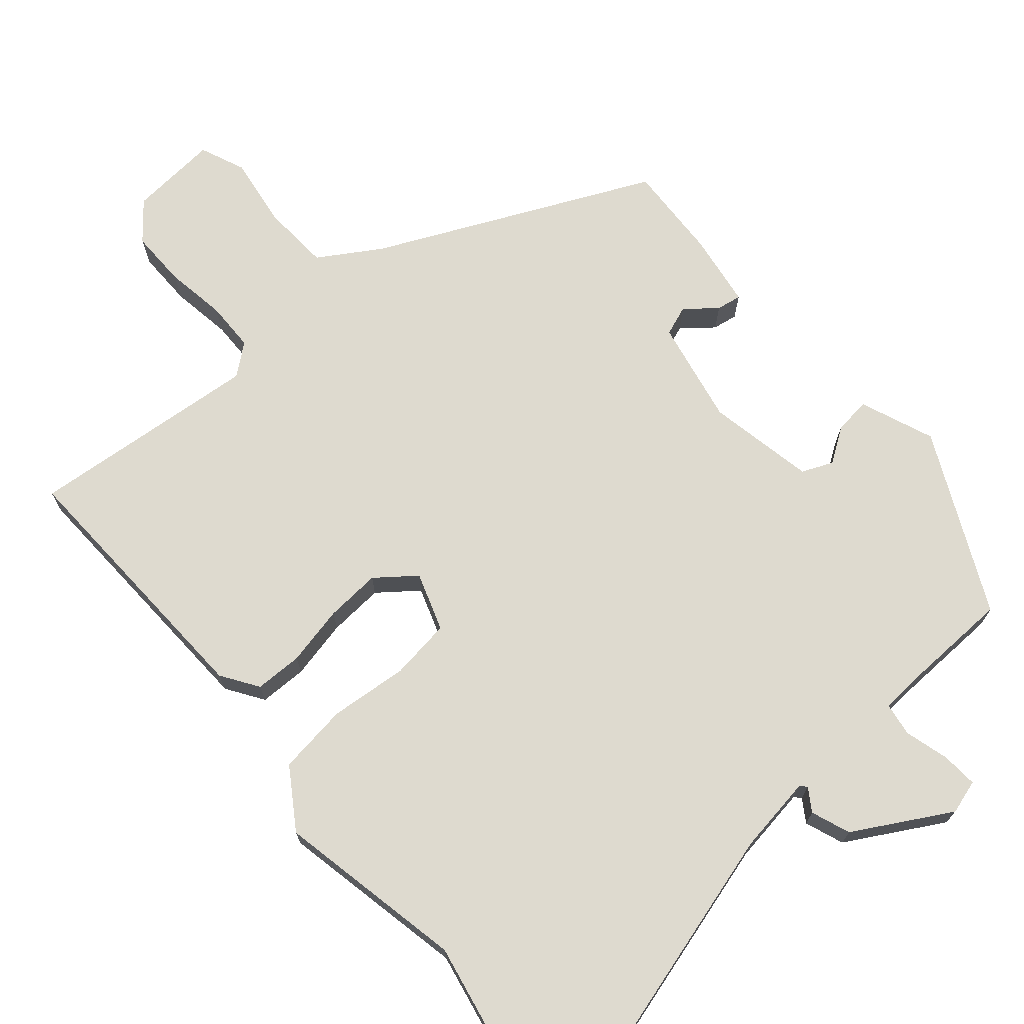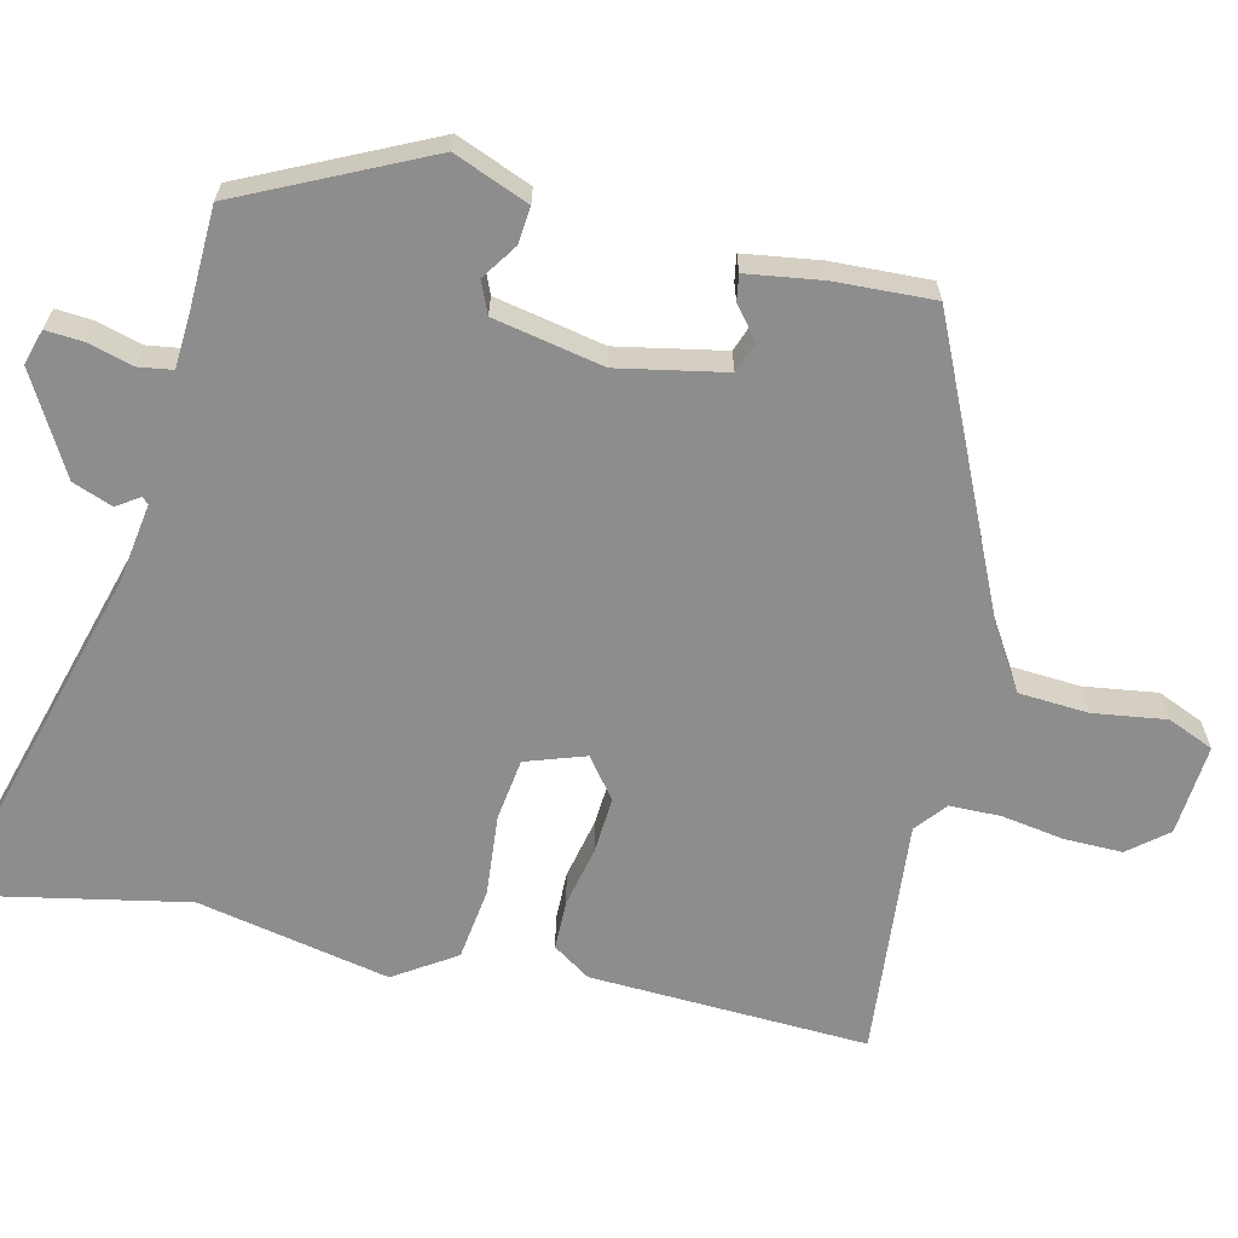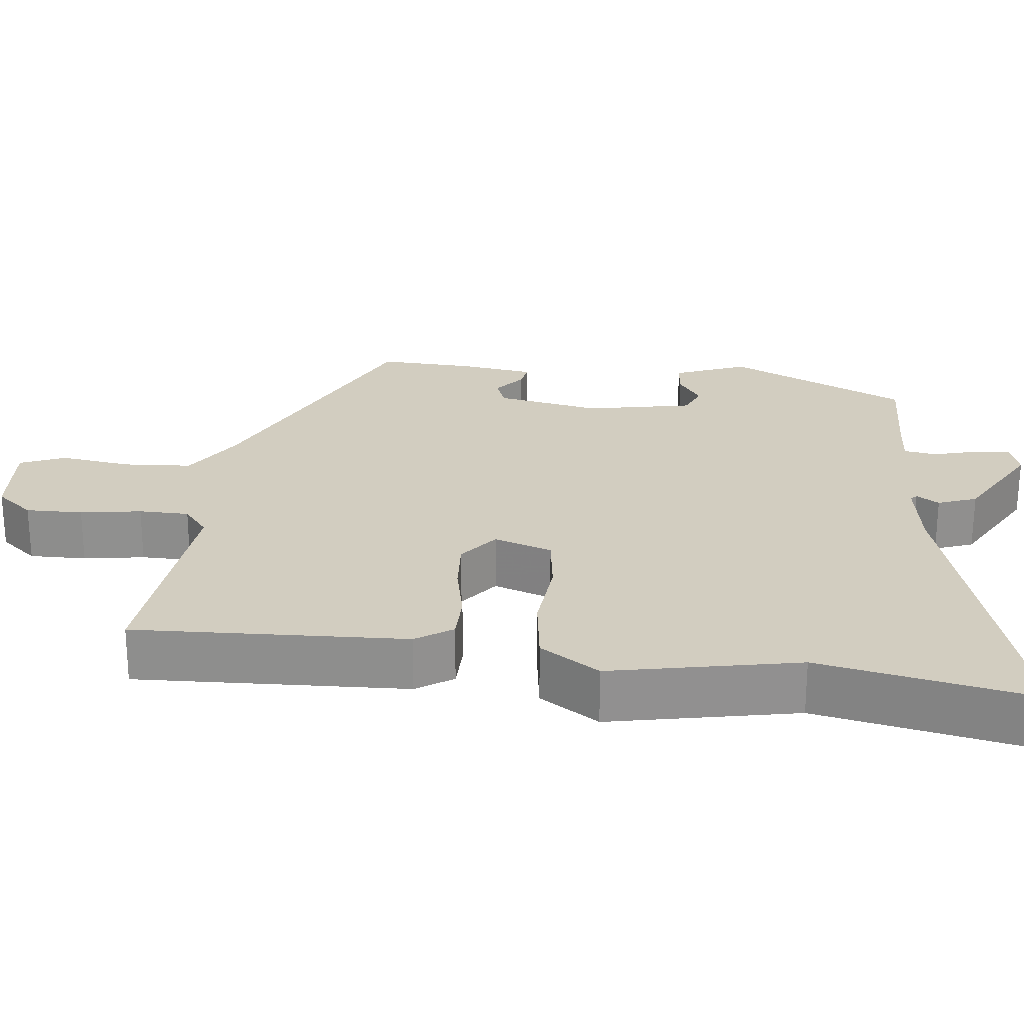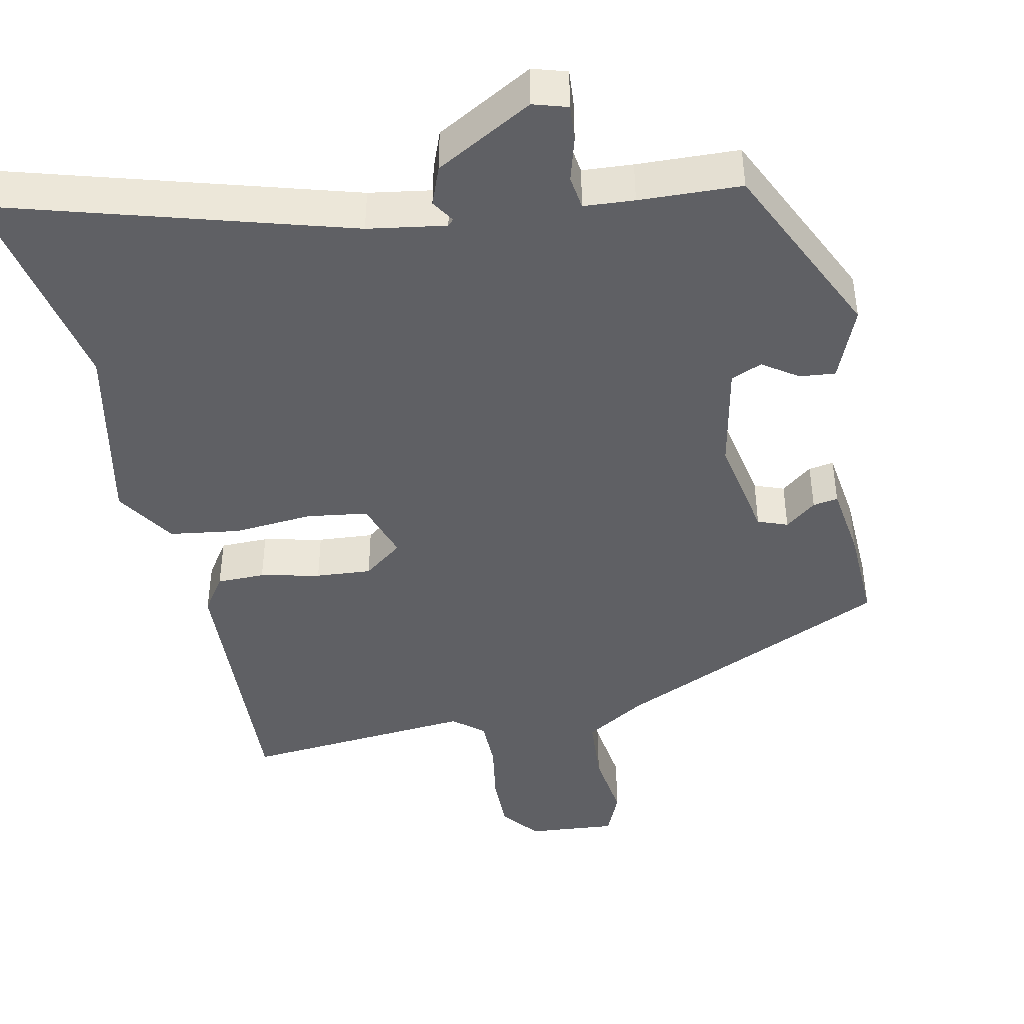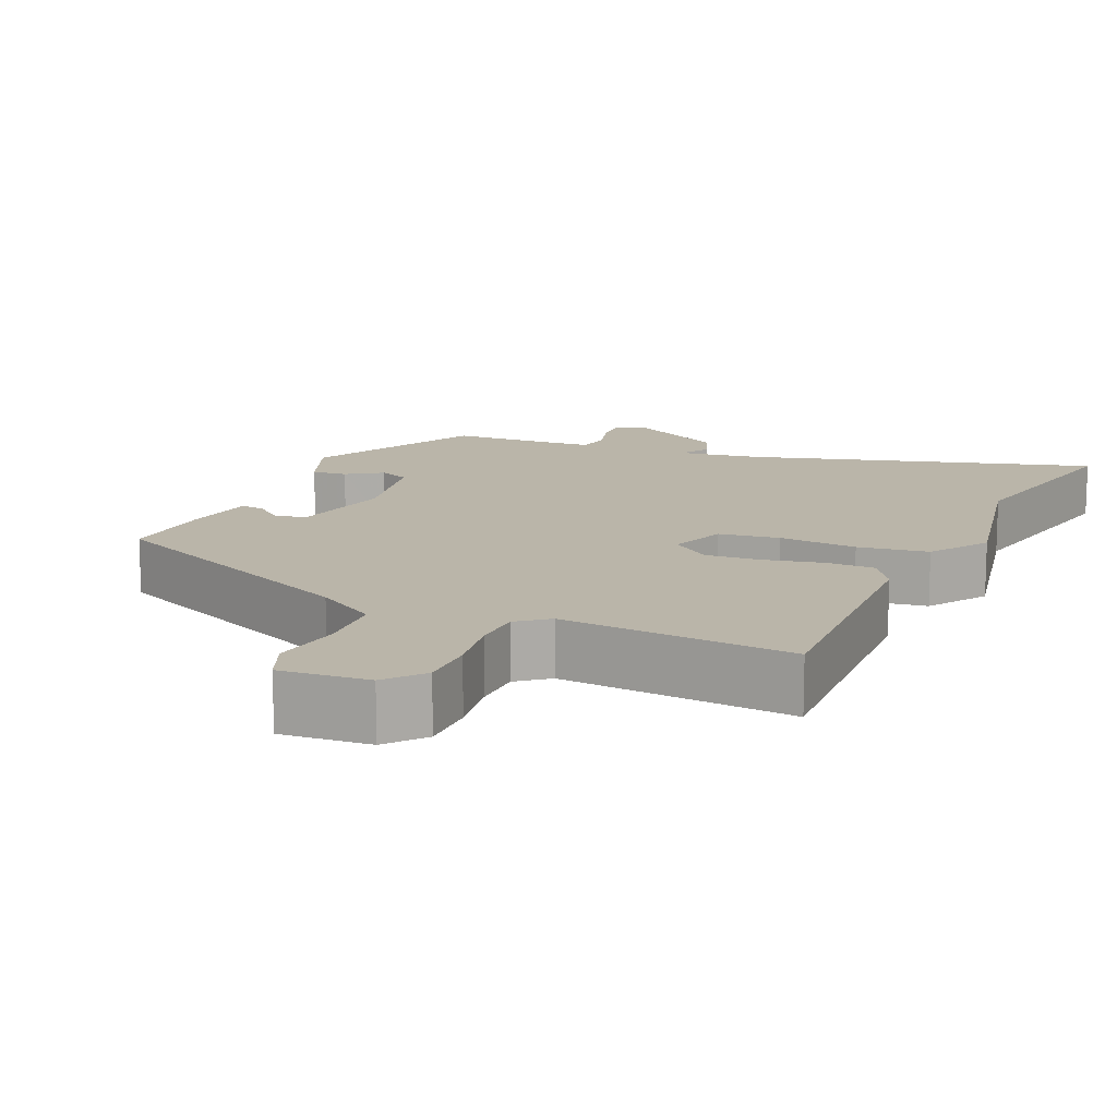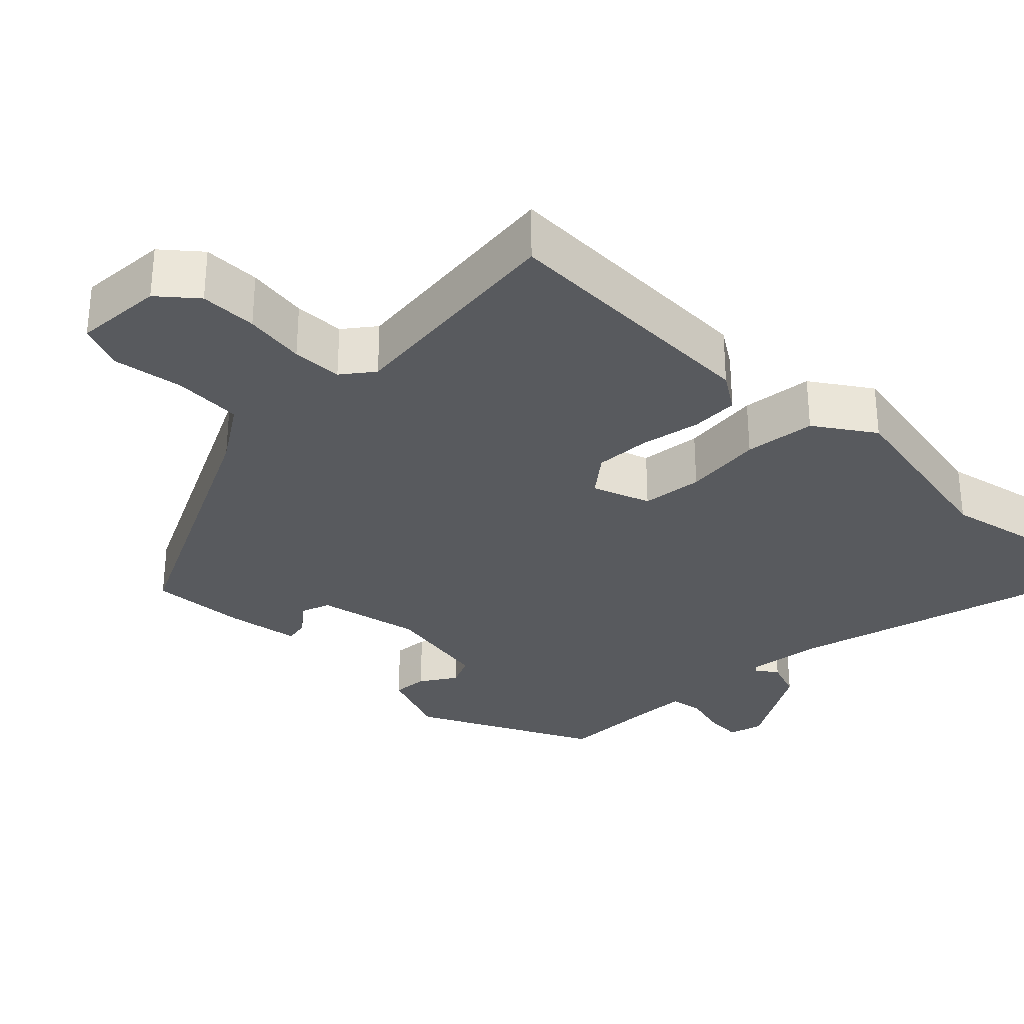
<metadata>
{"format":"obj","ext":"obj","renderer":"f3d","projection":"perspective","resolution":1024,"background":"white","views":[{"elev":71.0,"azim":-39.7,"up":"+Y"},{"elev":-64.7,"azim":77.5,"up":"+Y"},{"elev":24.6,"azim":-82.7,"up":"+Y"},{"elev":-43.5,"azim":12.3,"up":"+Y"},{"elev":13.5,"azim":-155.3,"up":"+Y"},{"elev":-30.9,"azim":-133.1,"up":"+Y"}]}
</metadata>
<code>
v -0.475 0.07 0.366
v -0.528 0.07 0.653
v -0.073 0.07 0.517
v 0.029 0.07 0.5
v 0.037 0.07 0.508
v 0.018 0.07 0.538
v 0.038 0.07 0.589
v 0.166 0.07 0.659
v 0.211 0.07 0.645
v 0.207 0.07 0.597
v 0.19 0.07 0.539
v 0.196 0.07 0.495
v 0.262 0.07 0.49
v 0.396 0.07 0.484
v 0.506 0.07 0.245
v 0.466 0.07 0.149
v 0.419 0.07 0.154
v 0.373 0.07 0.186
v 0.332 0.07 0.169
v 0.302 0.07 0.028
v 0.327 0.07 -0.11
v 0.366 0.07 -0.125
v 0.407 0.07 -0.093
v 0.44 0.07 -0.088
v 0.453 0.07 -0.186
v 0.457 0.07 -0.313
v 0.093 0.07 -0.475
v 0.012 0.07 -0.524
v 0.005 0.07 -0.614
v 0.017 0.07 -0.708
v -0.009 0.07 -0.767
v -0.126 0.07 -0.756
v -0.166 0.07 -0.706
v -0.164 0.07 -0.631
v -0.15 0.07 -0.551
v -0.15 0.07 -0.485
v -0.19 0.07 -0.452
v -0.496 0.07 -0.476
v -0.476 0.07 -0.118
v -0.443 0.07 -0.07
v -0.38 0.07 -0.07
v -0.302 0.07 -0.088
v -0.229 0.07 -0.094
v -0.177 0.07 -0.055
v -0.202 0.07 0.022
v -0.282 0.07 0.034
v -0.386 0.07 0.026
v -0.479 0.07 0.04
v -0.529 0.07 0.119
v -0.475 0 0.366
v -0.528 0 0.653
v -0.073 0 0.517
v 0.029 0 0.5
v 0.037 0 0.508
v 0.018 0 0.538
v 0.038 0 0.589
v 0.166 0 0.659
v 0.211 0 0.645
v 0.207 0 0.597
v 0.19 0 0.539
v 0.196 0 0.495
v 0.262 0 0.49
v 0.396 0 0.484
v 0.506 0 0.245
v 0.466 0 0.149
v 0.419 0 0.154
v 0.373 0 0.186
v 0.332 0 0.169
v 0.302 0 0.028
v 0.327 0 -0.11
v 0.366 0 -0.125
v 0.407 0 -0.093
v 0.44 0 -0.088
v 0.453 0 -0.186
v 0.457 0 -0.313
v 0.093 0 -0.475
v 0.012 0 -0.524
v 0.005 0 -0.614
v 0.017 0 -0.708
v -0.009 0 -0.767
v -0.126 0 -0.756
v -0.166 0 -0.706
v -0.164 0 -0.631
v -0.15 0 -0.551
v -0.15 0 -0.485
v -0.19 0 -0.452
v -0.496 0 -0.476
v -0.476 0 -0.118
v -0.443 0 -0.07
v -0.38 0 -0.07
v -0.302 0 -0.088
v -0.229 0 -0.094
v -0.177 0 -0.055
v -0.202 0 0.022
v -0.282 0 0.034
v -0.386 0 0.026
v -0.479 0 0.04
v -0.529 0 0.119
f 48 49 1
f 47 48 1
f 46 47 1
f 1 2 3
f 46 1 3
f 45 46 3
f 44 45 3 4
f 40 41 42
f 39 40 42
f 38 39 42
f 37 38 42
f 36 37 42 43
f 33 34 35
f 32 33 35
f 31 32 35
f 30 31 35
f 29 30 35
f 28 29 35 36
f 36 43 44
f 28 36 44
f 27 28 44
f 25 26 27
f 24 25 27
f 23 24 27
f 22 23 27
f 16 17 18
f 15 16 18
f 14 15 18
f 13 14 18
f 12 13 18 19
f 9 10 11
f 8 9 11
f 7 8 11
f 6 7 11
f 5 6 11
f 5 11 12
f 12 19 20
f 5 12 20
f 4 5 20
f 21 22 27 44
f 4 20 21 44
f 50 98 97
f 50 97 96
f 50 96 95
f 52 51 50
f 52 50 95
f 52 95 94
f 53 52 94 93
f 91 90 89
f 91 89 88
f 91 88 87
f 91 87 86
f 92 91 86 85
f 84 83 82
f 84 82 81
f 84 81 80
f 84 80 79
f 84 79 78
f 85 84 78 77
f 93 92 85
f 93 85 77
f 93 77 76
f 76 75 74
f 76 74 73
f 76 73 72
f 76 72 71
f 67 66 65
f 67 65 64
f 67 64 63
f 67 63 62
f 68 67 62 61
f 60 59 58
f 60 58 57
f 60 57 56
f 60 56 55
f 60 55 54
f 61 60 54
f 69 68 61
f 69 61 54
f 69 54 53
f 93 76 71 70
f 93 70 69 53
f 1 50 51 2
f 2 51 52 3
f 3 52 53 4
f 4 53 54 5
f 5 54 55 6
f 6 55 56 7
f 7 56 57 8
f 8 57 58 9
f 9 58 59 10
f 10 59 60 11
f 11 60 61 12
f 12 61 62 13
f 13 62 63 14
f 14 63 64 15
f 15 64 65 16
f 16 65 66 17
f 17 66 67 18
f 18 67 68 19
f 19 68 69 20
f 20 69 70 21
f 21 70 71 22
f 22 71 72 23
f 23 72 73 24
f 24 73 74 25
f 25 74 75 26
f 26 75 76 27
f 27 76 77 28
f 28 77 78 29
f 29 78 79 30
f 30 79 80 31
f 31 80 81 32
f 32 81 82 33
f 33 82 83 34
f 34 83 84 35
f 35 84 85 36
f 36 85 86 37
f 37 86 87 38
f 38 87 88 39
f 39 88 89 40
f 40 89 90 41
f 41 90 91 42
f 42 91 92 43
f 43 92 93 44
f 44 93 94 45
f 45 94 95 46
f 46 95 96 47
f 47 96 97 48
f 48 97 98 49
f 49 98 50 1

</code>
